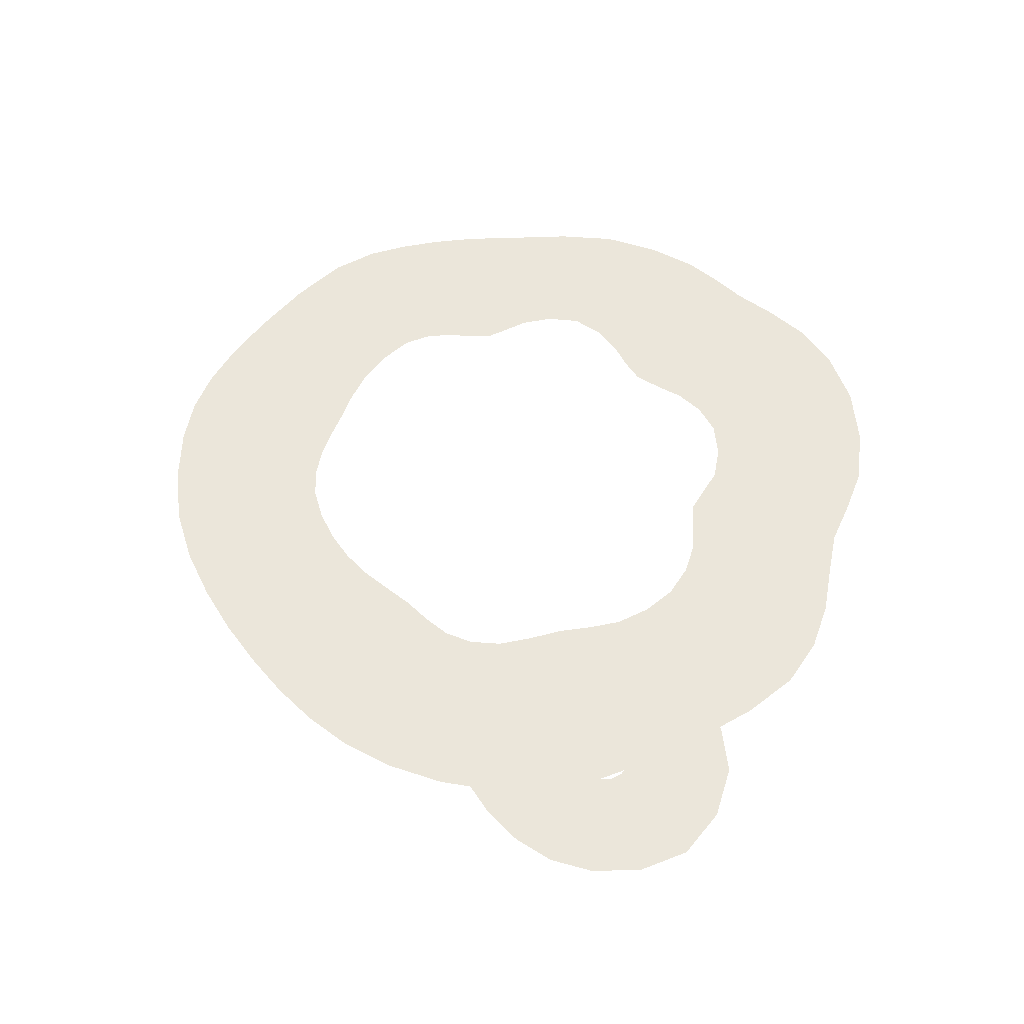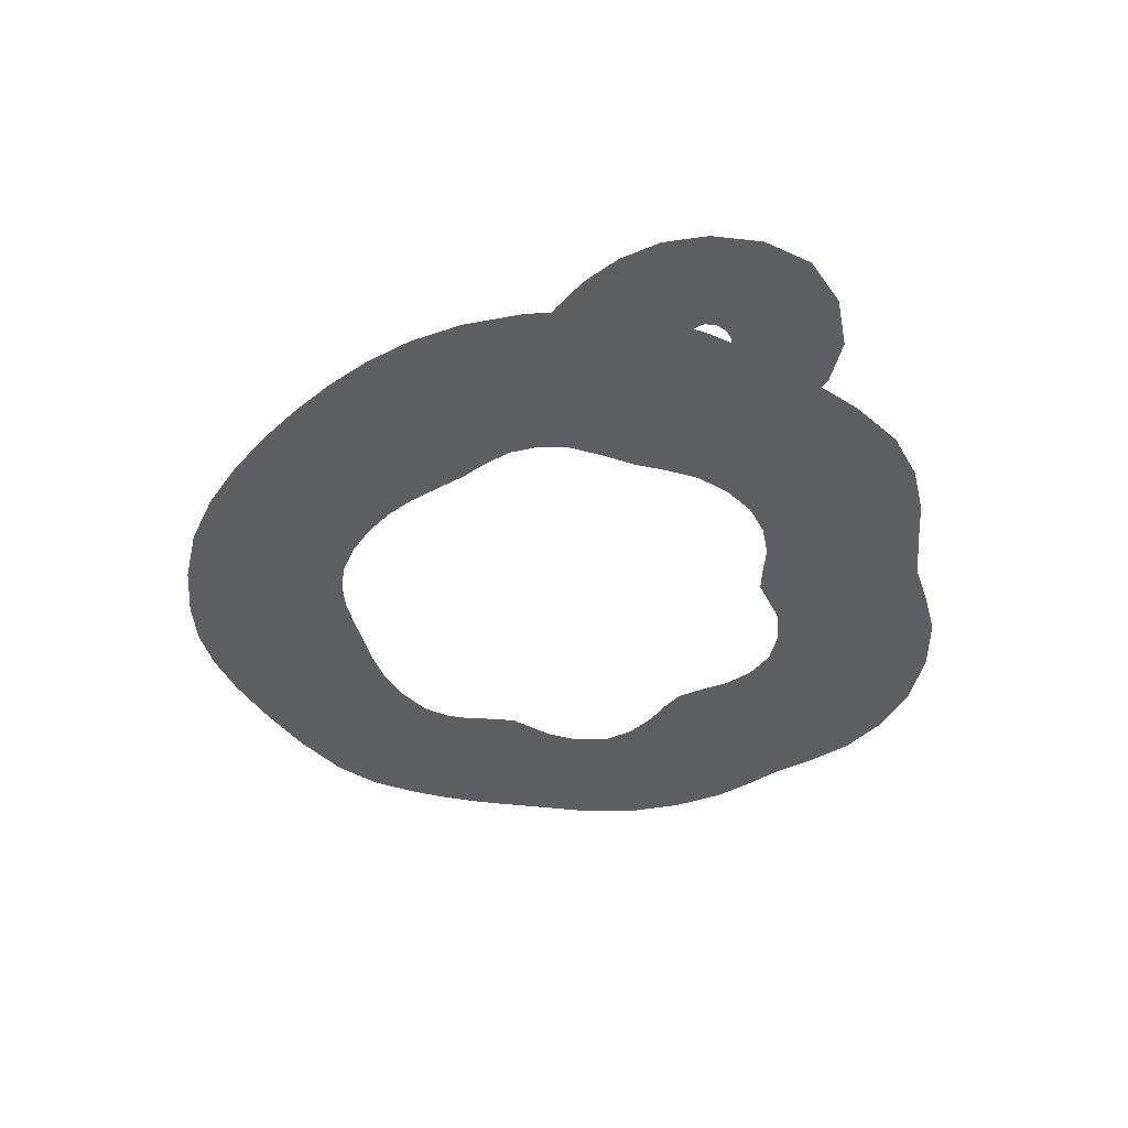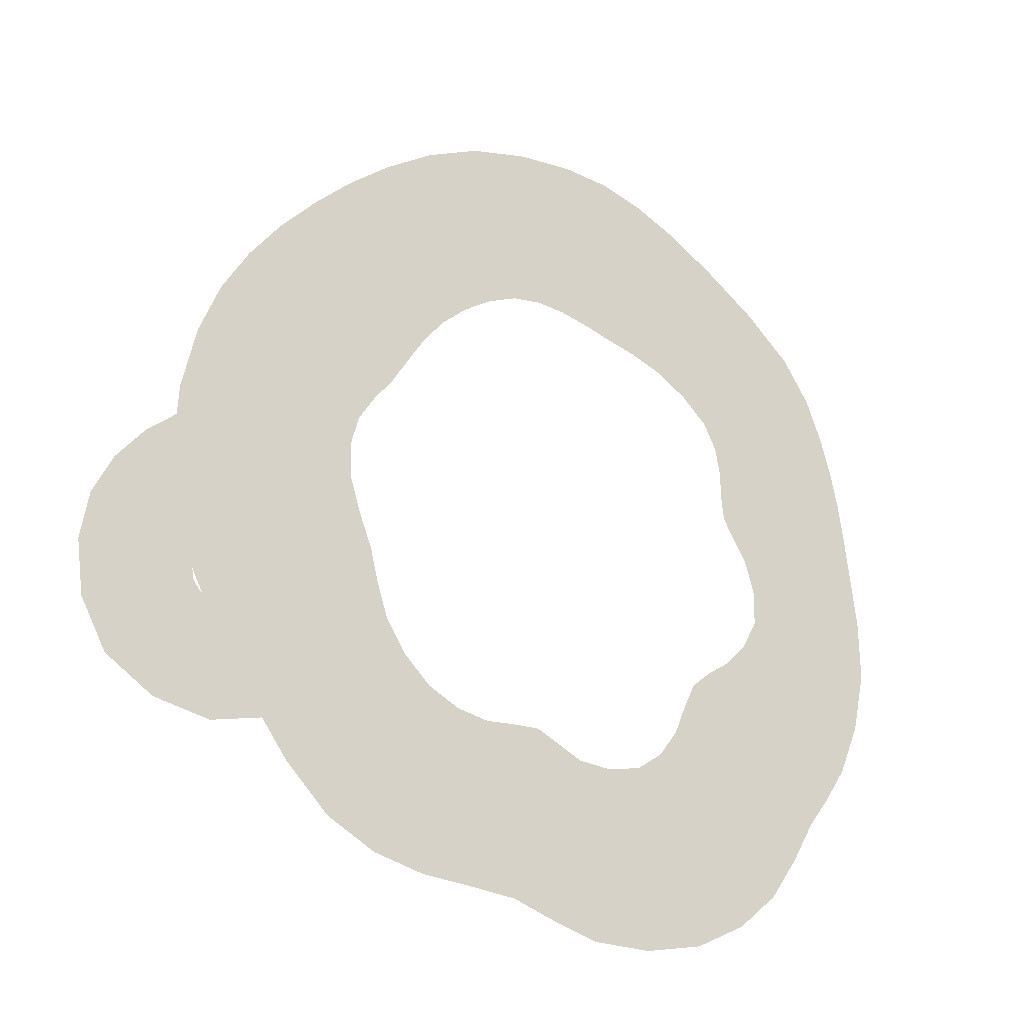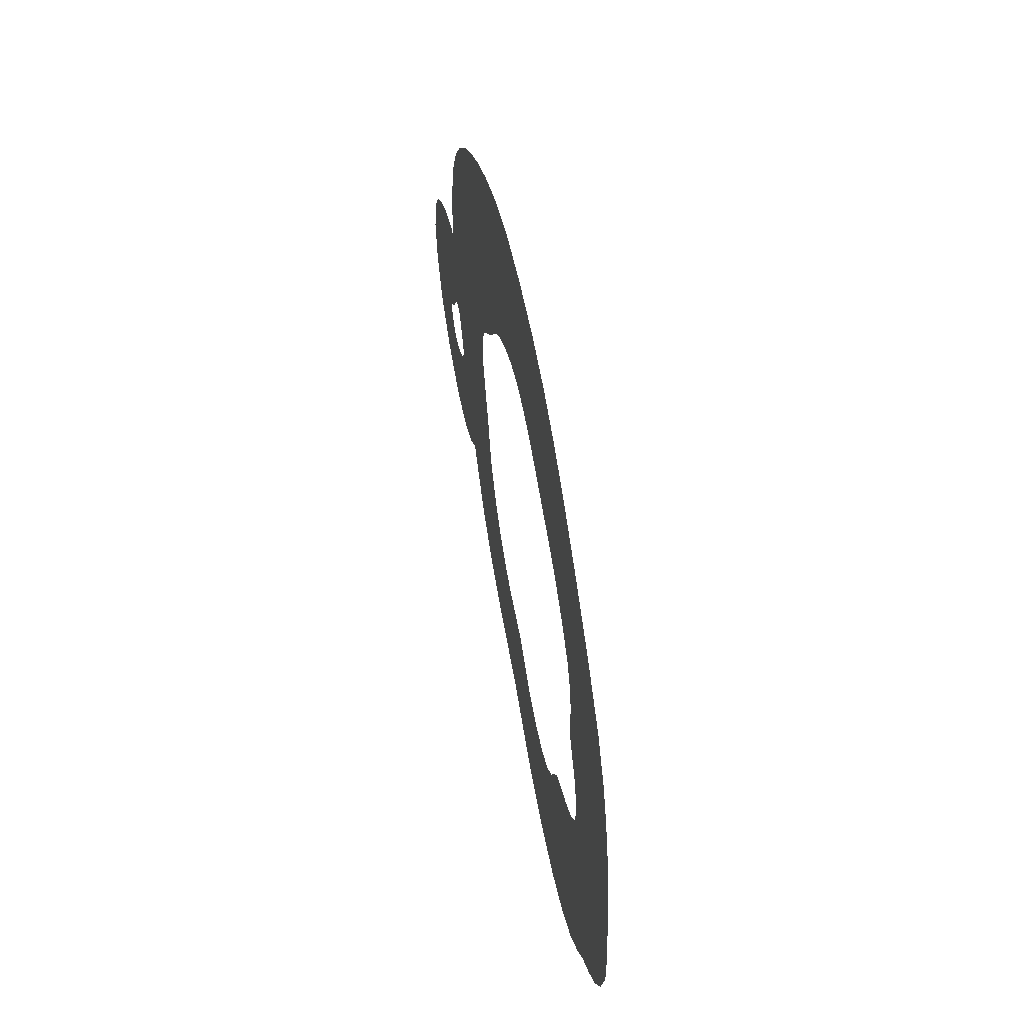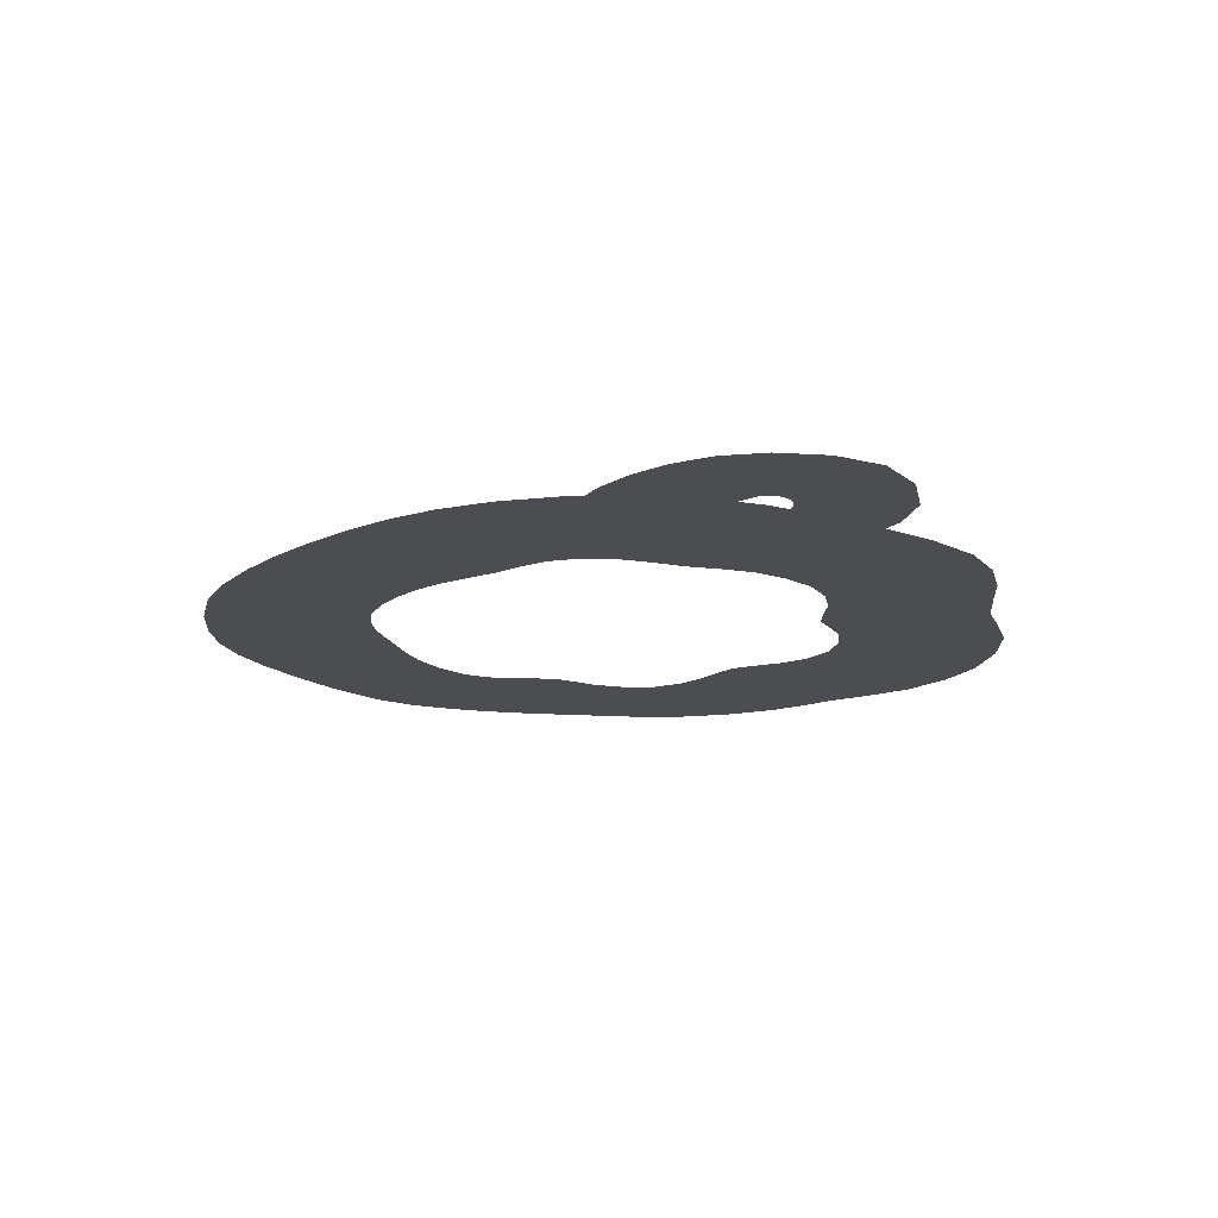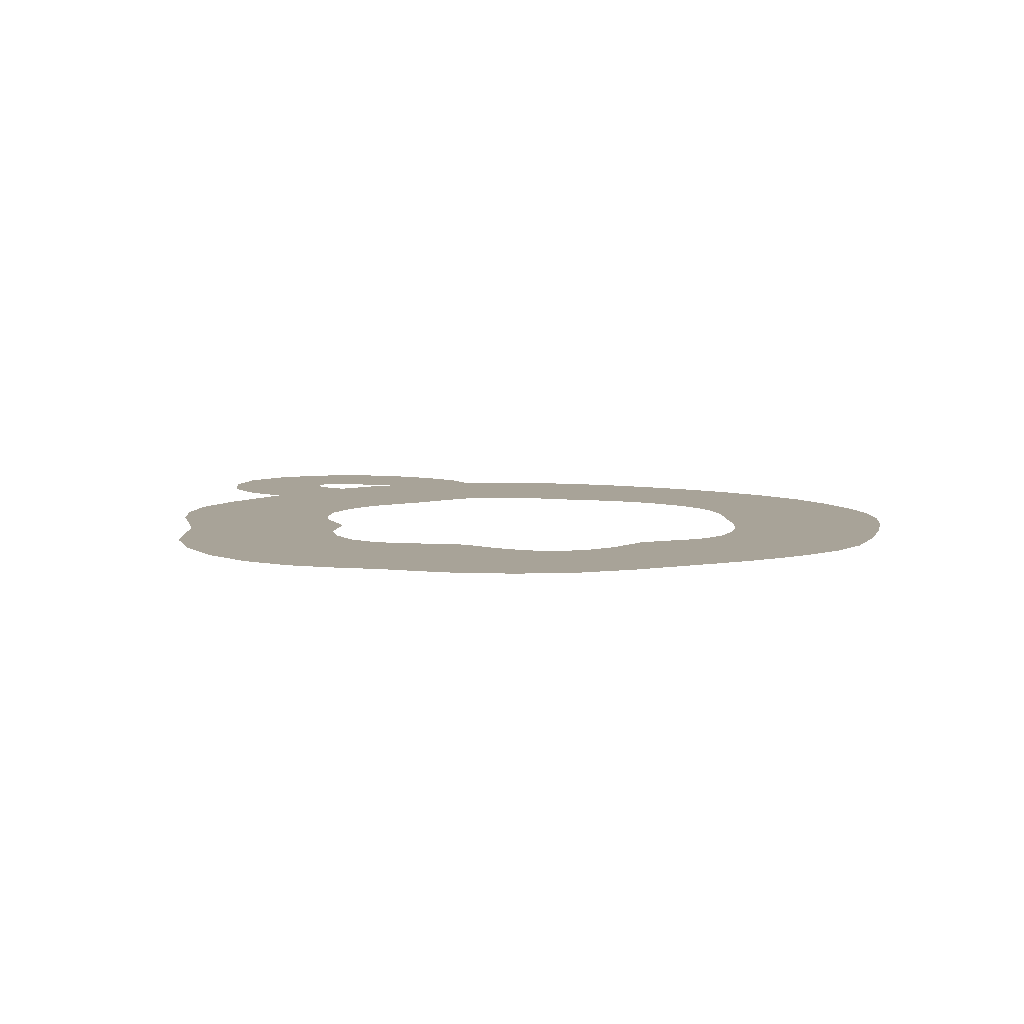
<metadata>
{"format":"obj","ext":"obj","renderer":"f3d","projection":"perspective","resolution":1024,"background":"white","views":[{"elev":54.8,"azim":-84.1,"up":"+Z"},{"elev":-41.7,"azim":-90.4,"up":"+Z"},{"elev":-22.5,"azim":-34.6,"up":"+Y"},{"elev":60.1,"azim":79.6,"up":"+Y"},{"elev":-15.9,"azim":-90.1,"up":"+Z"},{"elev":6.9,"azim":71.8,"up":"+Z"}]}
</metadata>
<code>
g Wave_sleeve
v -1.71 12.18 9.313e-08
v -6.288 3.148 0.002401
v -7.244 4.54 0.002401
v 0.656 8.529 9.313e-08
v 2.322 4.24 9.313e-08
v -5.563 1.485 0.002401
v -5.424 0.05026 0.002401
v 3.422 -0.4467 9.313e-08
v 3.42 -5.115 9.313e-08
v -5.866 -1.251 0.002401
v -6.881 -2.516 0.002401
v 1.779 -9.347 9.313e-08
v -1.329 -12.96 9.313e-08
v -8.16 -3.621 0.002401
v -9.395 -4.441 0.002401
v -5.734 -15.76 9.313e-08
v -11.13 -16.96 9.313e-08
v -10.62 -4.87 0.002401
v -11.88 -4.798 0.002401
v -17.19 -15.75 9.313e-08
v -22.38 -12.45 9.313e-08
v -12.98 -4.216 0.002401
v -13.73 -3.116 0.002401
v -25.14 -7.356 9.313e-08
v -25.86 -1.739 9.313e-08
v -13.87 -1.823 0.002401
v -13.09 -0.6632 0.002401
v -24.97 3.137 9.313e-08
v -22.78 7.359 9.313e-08
v -11.98 0.5812 0.002401
v -11.12 2.128 0.002401
v -19.62 11.02 9.313e-08
v -15.96 13.91 9.313e-08
v -10.38 3.597 0.002401
v -9.616 4.608 0.002401
v -12.26 15.84 9.313e-08
v -8.557 16.34 9.313e-08
v -8.847 5.137 0.002401
v -8.077 5.159 0.002401
v -4.912 14.95 9.313e-08
v -1.71 12.18 9.313e-08
v -7.244 4.54 0.002401
v 31.97 57.8 -0.7664
v 34.2 38.18 -0.764
v 31.04 38.9 -0.764
v 37.25 57.36 -0.7664
v 42.11 56 -0.7664
v 37.45 37.26 -0.764
v 40.92 36.38 -0.764
v 47.2 53.72 -0.7664
v 52.7 50.53 -0.7664
v 44.54 35.08 -0.764
v 48.24 32.91 -0.764
v 58.76 46.44 -0.7664
v 64.05 41.9 -0.7664
v 51.24 30.21 -0.764
v 52.75 27.33 -0.764
v 67.24 37.38 -0.7664
v 69.1 32.94 -0.7664
v 53.29 24.39 -0.764
v 53.35 21.5 -0.764
v 70.45 28.62 -0.7664
v 71.38 24.51 -0.7664
v 53.67 18.9 -0.764
v 54.97 16.8 -0.764
v 72.01 20.66 -0.7664
v 72.61 16.21 -0.7664
v 56.53 14.4 -0.764
v 57.64 10.89 -0.764
v 73.45 10.28 -0.7664
v 73.61 3.684 -0.7664
v 57.63 7.101 -0.764
v 55.85 3.866 -0.764
v 72.17 -2.765 -0.7664
v 69.83 -8.269 -0.7664
v 53.2 1.335 -0.764
v 50.61 -0.3416 -0.764
v 67.28 -12.03 -0.7664
v 64.64 -15.41 -0.7664
v 48.44 -2.094 -0.764
v 47.09 -4.854 -0.764
v 62.03 -19.79 -0.7664
v 58.74 -24.35 -0.7664
v 45.75 -7.967 -0.764
v 43.61 -10.78 -0.764
v 54.04 -28.25 -0.7664
v 48.16 -31.08 -0.7664
v 40.63 -12.82 -0.764
v 36.73 -13.64 -0.764
v 41.3 -32.42 -0.7664
v 34.64 -32.31 -0.7664
v 32.88 -13.33 -0.764
v 30.04 -11.99 -0.764
v 29.32 -30.81 -0.7664
v 24.44 -29.18 -0.7664
v 27.48 -10.78 -0.764
v 24.46 -10.85 -0.764
v 19.08 -28.64 -0.7664
v 13.47 -28.2 -0.7664
v 21.08 -11.08 -0.764
v 17.45 -10.36 -0.764
v 7.817 -26.81 -0.7664
v 2.441 -23.99 -0.7664
v 13.93 -8.618 -0.764
v 10.93 -5.785 -0.764
v -2.353 -19.22 -0.7664
v -6.608 -13.49 -0.7664
v 8.711 -2.361 -0.764
v 7.549 1.157 -0.764
v -10.36 -7.78 -0.7664
v -13.39 -1.992 -0.7664
v 6.638 4.769 -0.764
v 5.174 8.48 -0.764
v -15.45 3.97 -0.7664
v -16.35 10.28 -0.7664
v 3.983 12.17 -0.764
v 3.891 15.72 -0.764
v -15.87 17.12 -0.7664
v -14.29 23.7 -0.7664
v 4.796 18.94 -0.764
v 6.595 21.63 -0.764
v -11.93 29.24 -0.7664
v -8.907 34.04 -0.7664
v 8.755 24.27 -0.764
v 10.74 27.32 -0.764
v -5.364 38.41 -0.7664
v -1.392 42.46 -0.7664
v 12.79 30.38 -0.764
v 15.13 33.05 -0.764
v 2.917 46.32 -0.7664
v 7.693 49.94 -0.7664
v 17.87 35.36 -0.764
v 21.1 37.37 -0.764
v 13.07 53.25 -0.7664
v 19.04 55.85 -0.7664
v 24.52 38.75 -0.764
v 27.82 39.17 -0.764
v 25.62 57.33 -0.7664
v 31.97 57.8 -0.7664
v 31.04 38.9 -0.764
g Wave_sleeve_0
f 3 2 1
f 2 4 1
f 4 2 5
f 2 6 5
f 6 7 5
f 7 8 5
f 8 7 9
f 7 10 9
f 10 11 9
f 11 12 9
f 12 11 13
f 11 14 13
f 14 15 13
f 15 16 13
f 16 15 17
f 15 18 17
f 18 19 17
f 19 20 17
f 20 19 21
f 19 22 21
f 22 23 21
f 23 24 21
f 24 23 25
f 23 26 25
f 26 27 25
f 27 28 25
f 28 27 29
f 27 30 29
f 30 31 29
f 31 32 29
f 32 31 33
f 31 34 33
f 34 35 33
f 35 36 33
f 36 35 37
f 35 38 37
f 38 39 37
f 39 40 37
f 40 39 41
f 39 42 41
f 45 44 43
f 44 46 43
f 46 44 47
f 44 48 47
f 48 49 47
f 49 50 47
f 50 49 51
f 49 52 51
f 52 53 51
f 53 54 51
f 54 53 55
f 53 56 55
f 56 57 55
f 57 58 55
f 58 57 59
f 57 60 59
f 60 61 59
f 61 62 59
f 62 61 63
f 61 64 63
f 64 65 63
f 65 66 63
f 66 65 67
f 65 68 67
f 68 69 67
f 69 70 67
f 70 69 71
f 69 72 71
f 72 73 71
f 73 74 71
f 74 73 75
f 73 76 75
f 76 77 75
f 77 78 75
f 78 77 79
f 77 80 79
f 80 81 79
f 81 82 79
f 82 81 83
f 81 84 83
f 84 85 83
f 85 86 83
f 86 85 87
f 85 88 87
f 88 89 87
f 89 90 87
f 90 89 91
f 89 92 91
f 92 93 91
f 93 94 91
f 94 93 95
f 93 96 95
f 96 97 95
f 97 98 95
f 98 97 99
f 97 100 99
f 100 101 99
f 101 102 99
f 102 101 103
f 101 104 103
f 104 105 103
f 105 106 103
f 106 105 107
f 105 108 107
f 108 109 107
f 109 110 107
f 110 109 111
f 109 112 111
f 112 113 111
f 113 114 111
f 114 113 115
f 113 116 115
f 116 117 115
f 117 118 115
f 118 117 119
f 117 120 119
f 120 121 119
f 121 122 119
f 122 121 123
f 121 124 123
f 124 125 123
f 125 126 123
f 126 125 127
f 125 128 127
f 128 129 127
f 129 130 127
f 130 129 131
f 129 132 131
f 132 133 131
f 133 134 131
f 134 133 135
f 133 136 135
f 136 137 135
f 137 138 135
f 138 137 139
f 137 140 139

</code>
